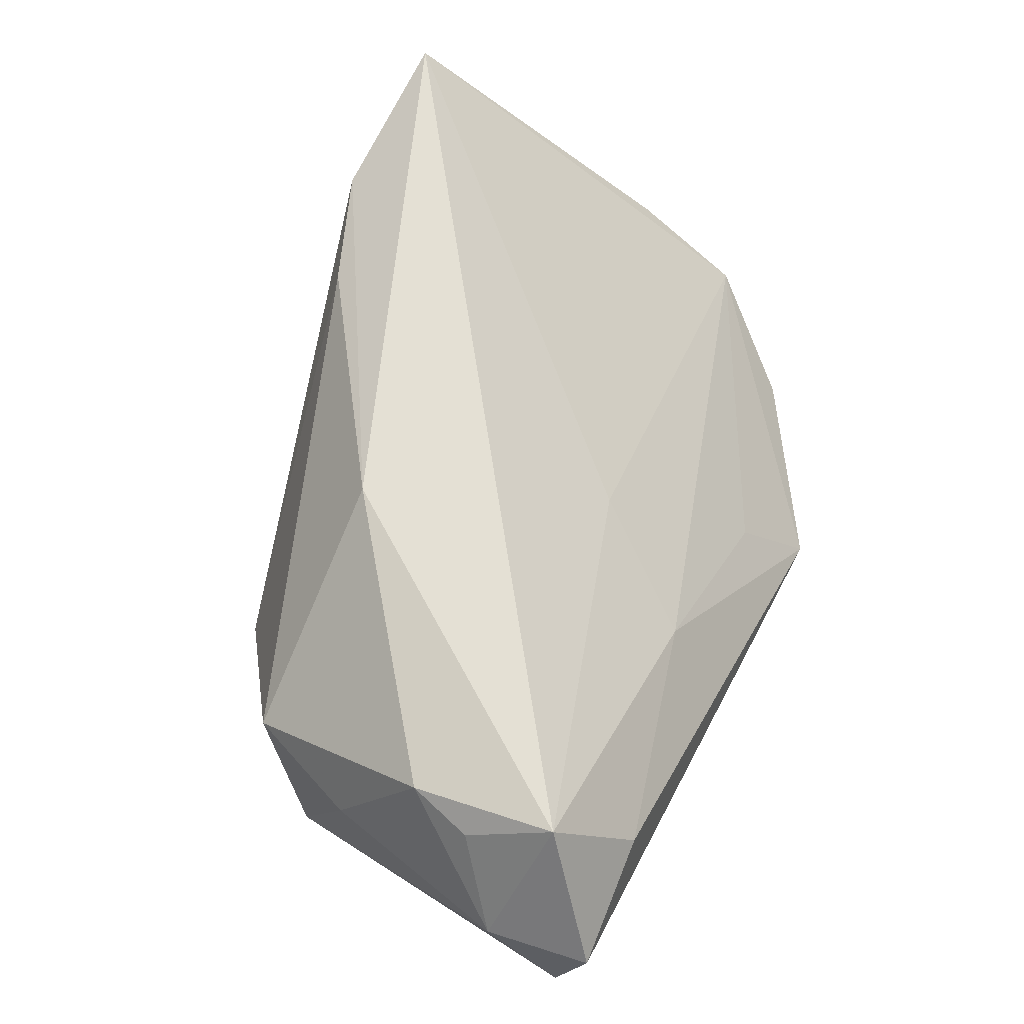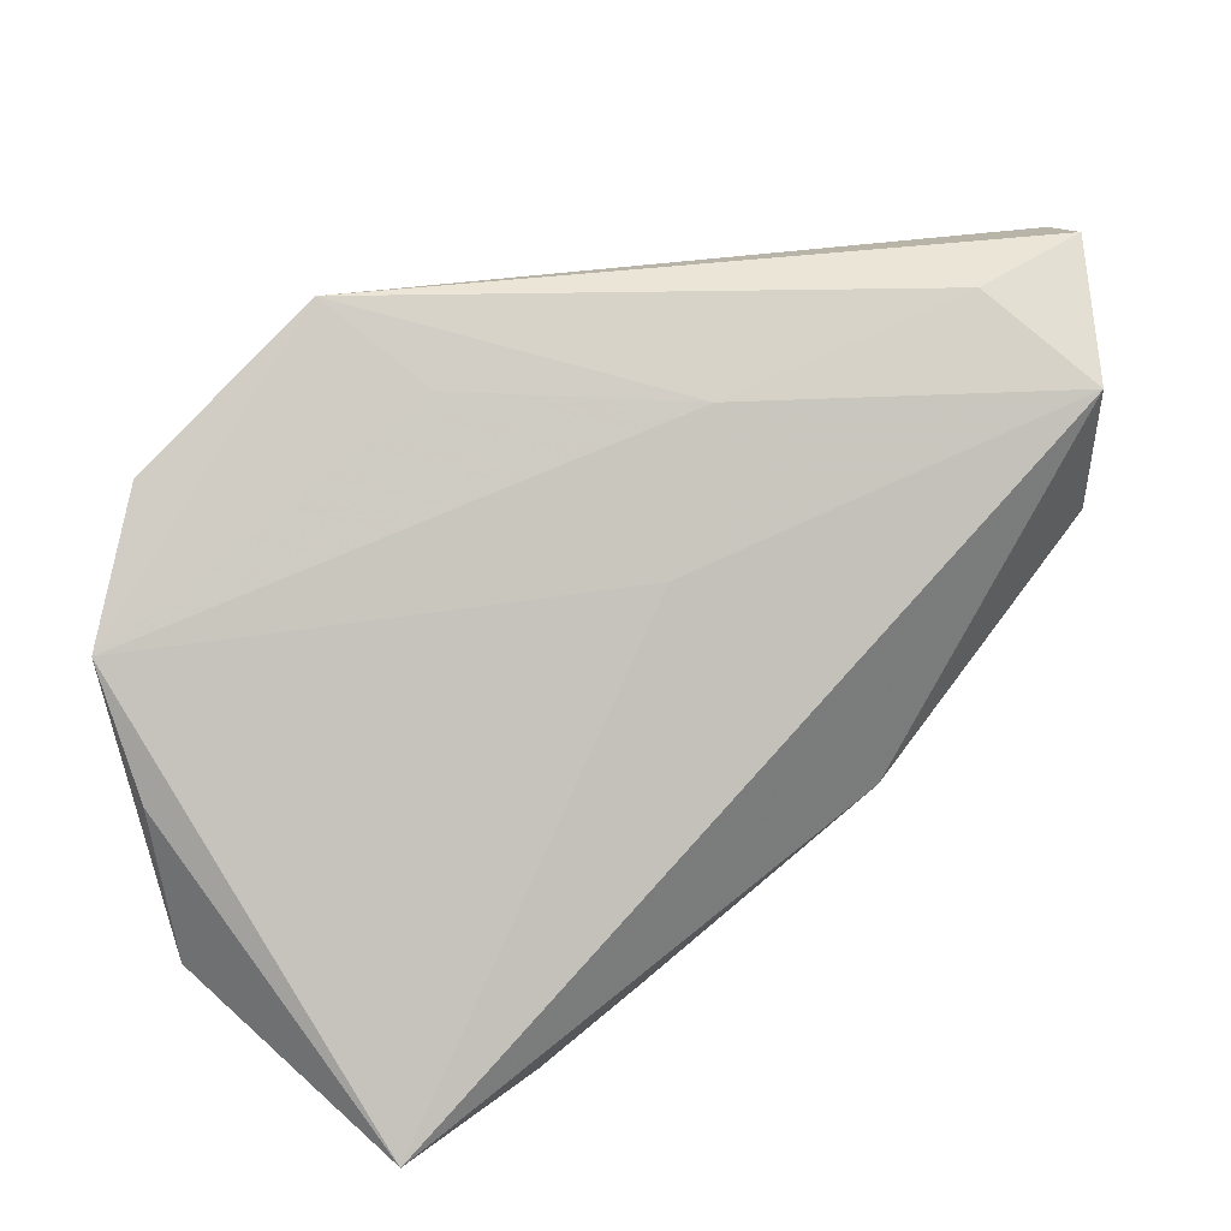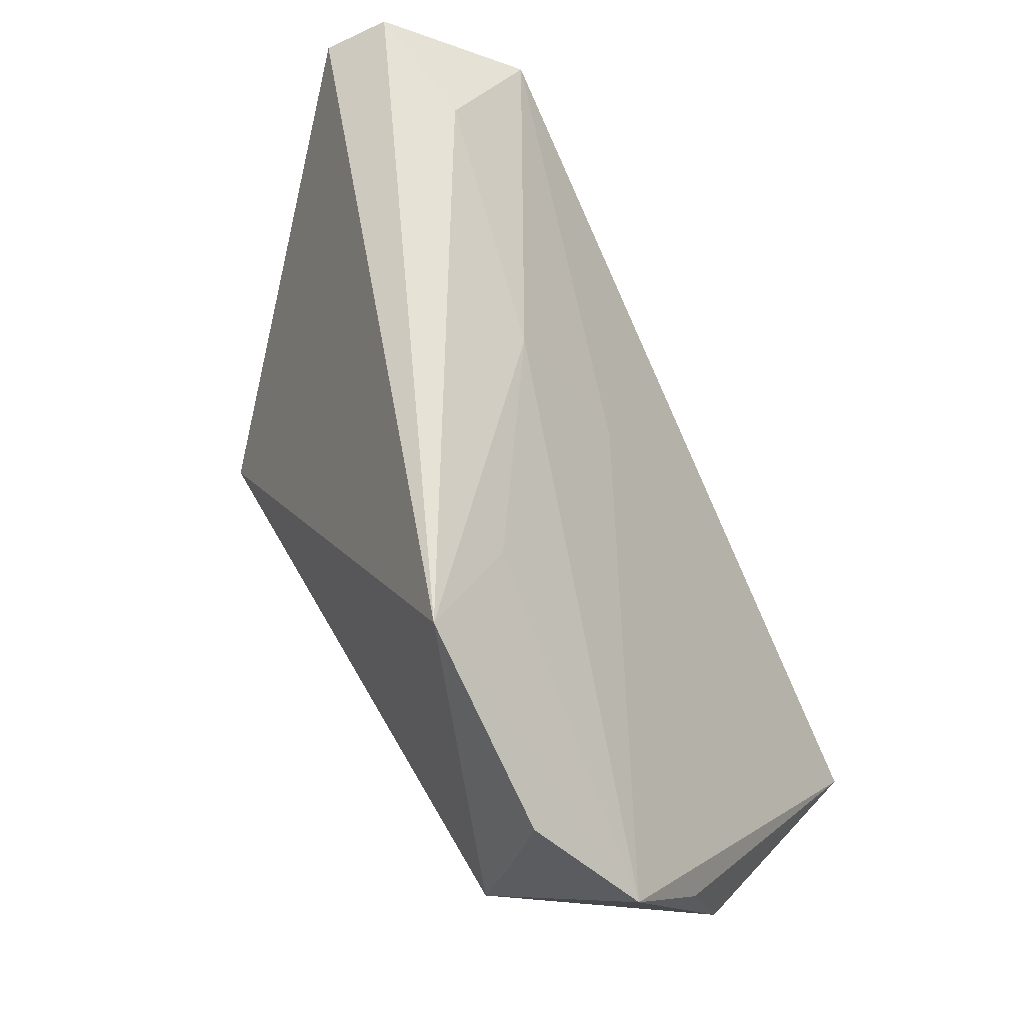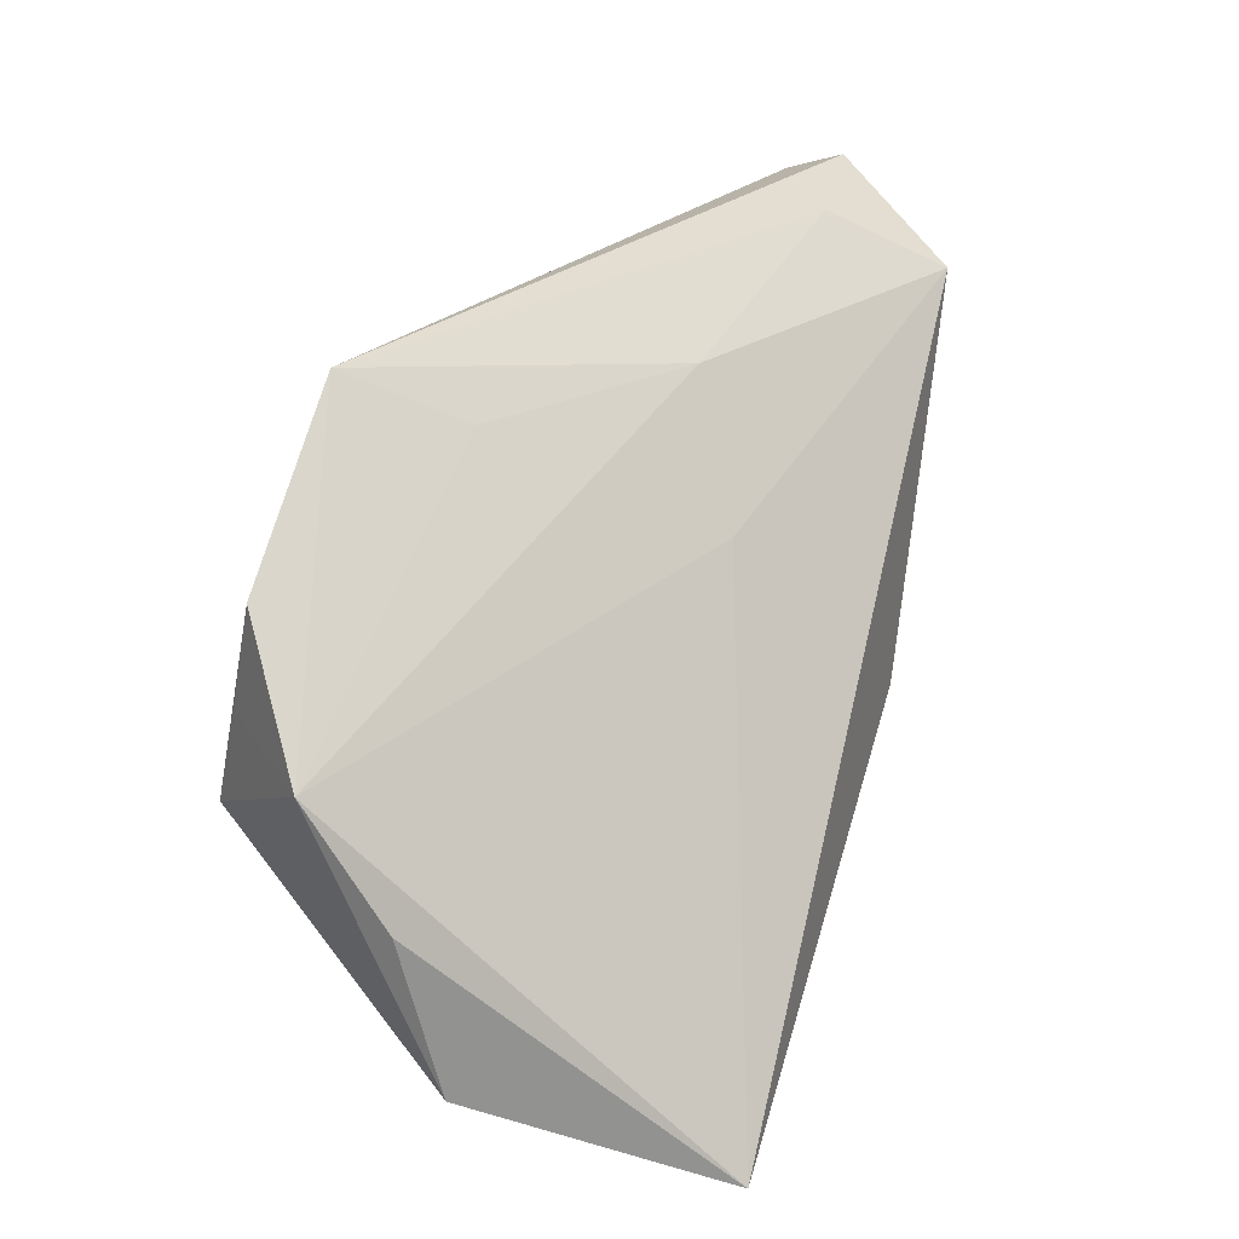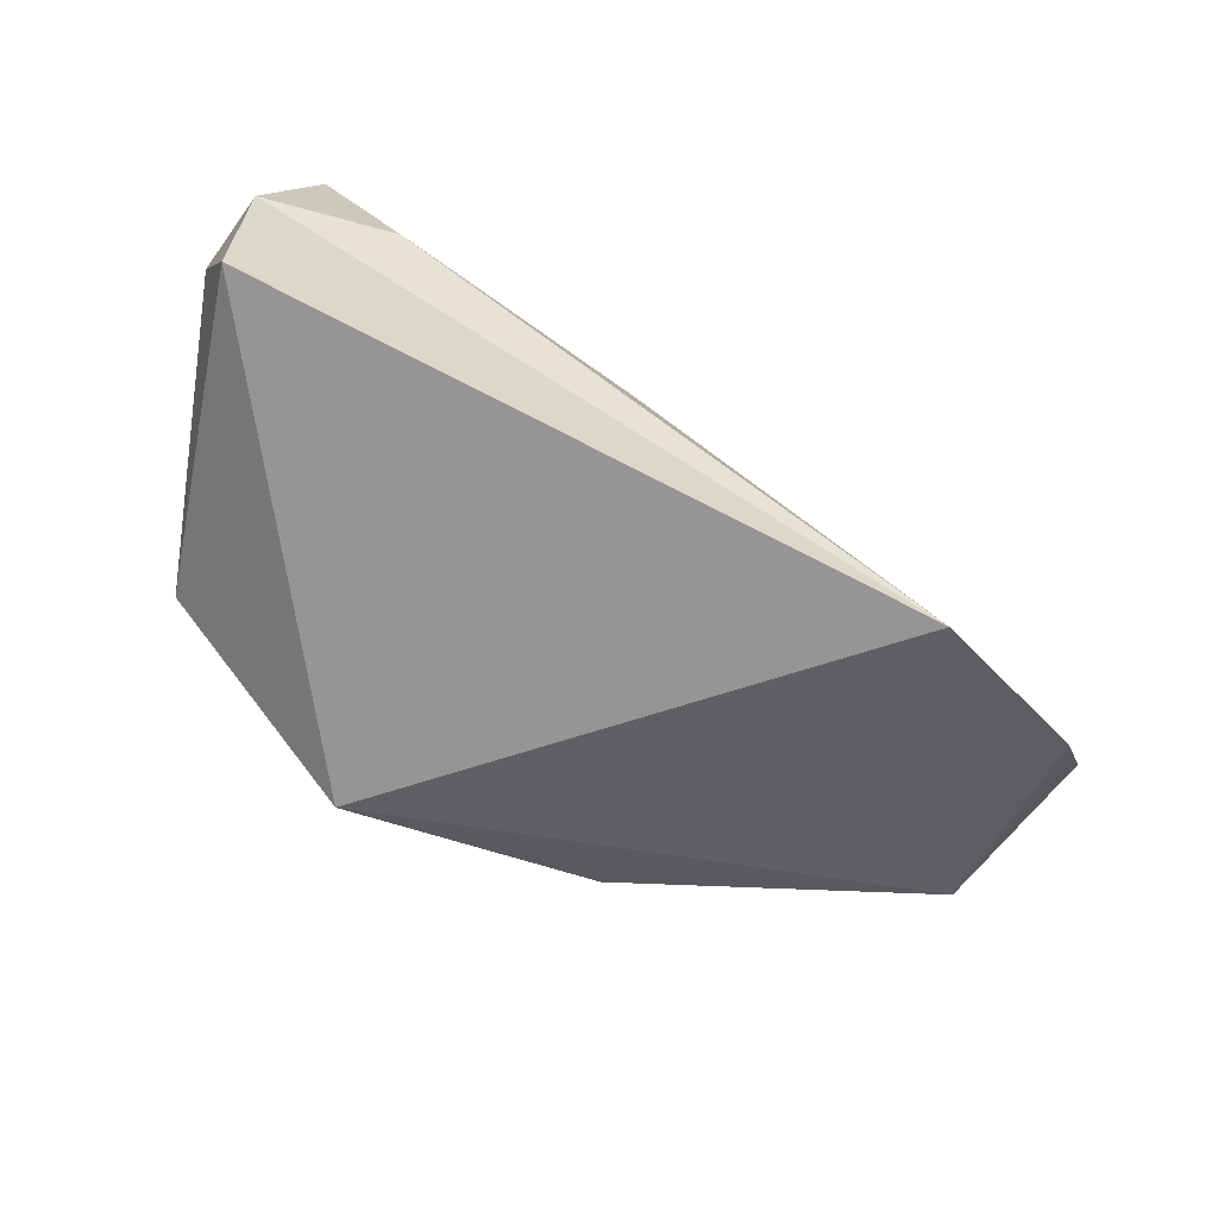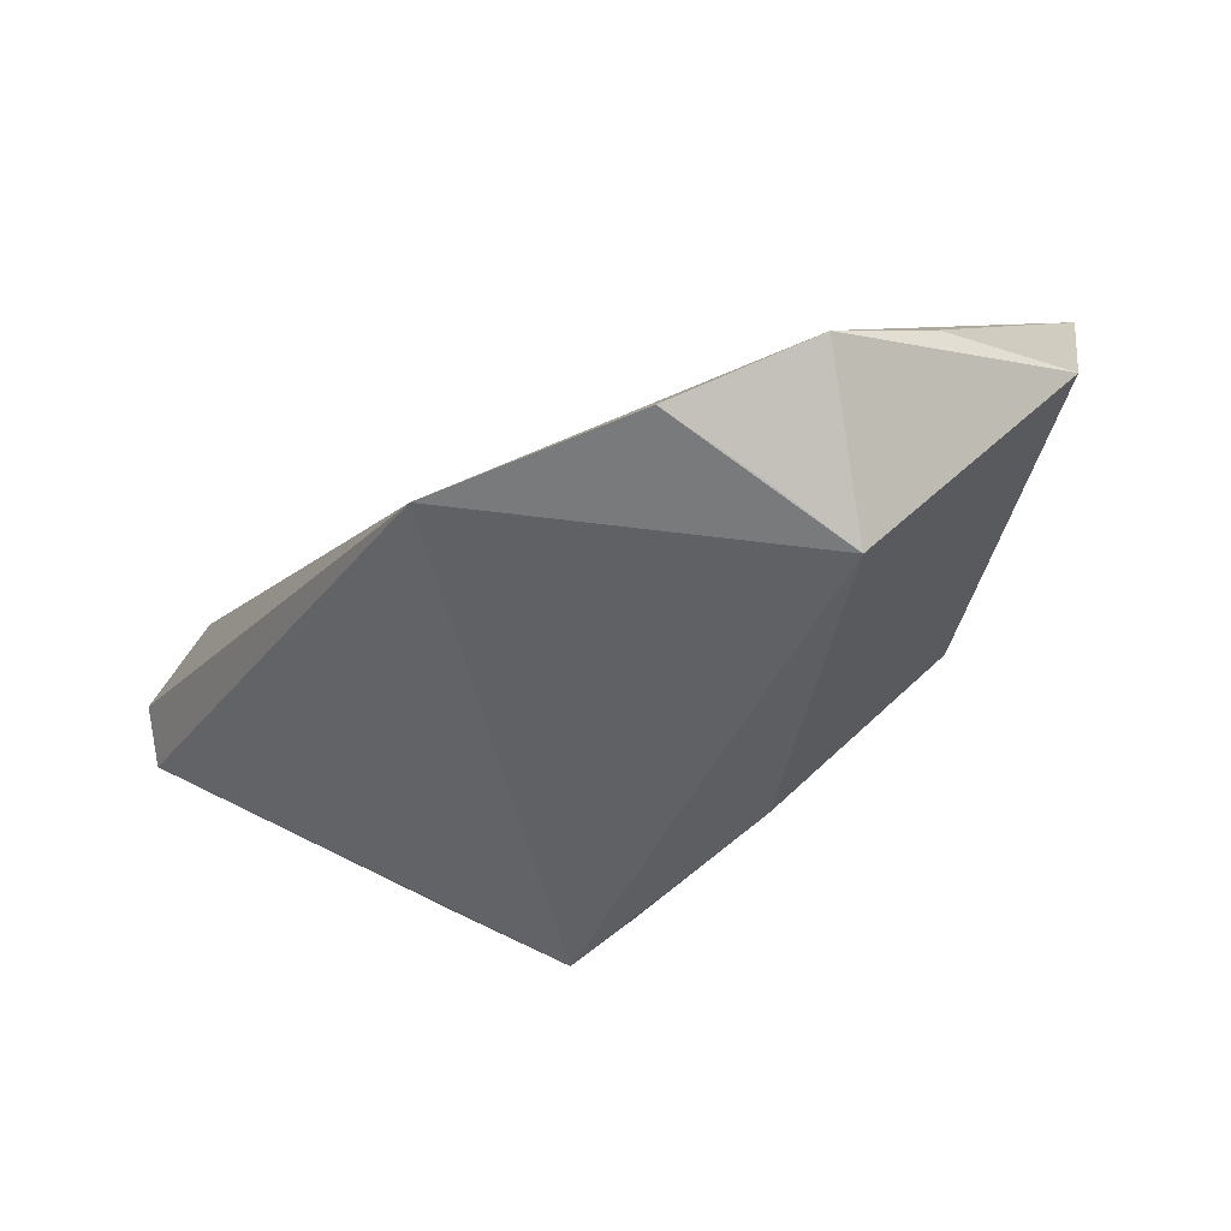
<metadata>
{"format":"obj","ext":"obj","renderer":"f3d","projection":"perspective","resolution":1024,"background":"white","views":[{"elev":66.1,"azim":116.5,"up":"+Z"},{"elev":36.5,"azim":-33.3,"up":"+Y"},{"elev":65.1,"azim":-118.8,"up":"+Y"},{"elev":29.7,"azim":-72.1,"up":"+Y"},{"elev":-38.1,"azim":158.0,"up":"+Z"},{"elev":-44.7,"azim":-120.7,"up":"+Z"}]}
</metadata>
<code>
v 0.04493 0.01073 0.02375
v -0.01244 -0.03068 0.02335
v 0.02652 -0.009833 -0.02722
v 0.04306 0.02799 0.02629
v -0.006676 -0.01549 -0.02574
v -0.04544 0.01057 -0.0239
v 0.007018 0.02853 0.006879
v -0.0102 -0.03432 -0.0001613
v -0.01706 0.02975 -0.009271
v -0.04604 -0.03495 0.02848
v -0.05635 -0.02266 0.0009404
v -0.05635 -0.004215 -0.003742
v -0.05635 0.009579 -0.01265
v -0.04613 0.02292 -0.02118
v 0.05197 0.03715 0.01132
v 0.01934 -0.01432 -0.02315
v -0.04439 -0.001351 -0.02683
v 0.02789 -0.0242 -0.005002
v 0.04699 0.01847 0.02213
v 0.01507 -0.01188 0.02794
v -0.02374 0.03715 -0.02162
v -0.003198 0.01385 0.01375
v 0.0539 0.03403 0.004111
v 0.0363 0.03597 0.01312
v 0.04745 -0.005639 -0.007468
v -0.02622 -0.03593 0.02368
v 0.04266 -0.01277 0.009753
v 0.04831 0.001456 0.009856
v 0.05398 0.02485 0.01182
v -0.01682 -0.03418 -0.001418
f 23 21 15
f 23 3 21
f 21 3 17
f 13 17 11
f 11 17 5
f 5 17 3
f 11 10 12
f 12 13 11
f 10 13 12
f 21 17 14
f 14 13 21
f 9 7 21
f 21 13 9
f 9 13 7
f 22 13 10
f 7 13 22
f 10 4 22
f 22 4 7
f 20 4 10
f 20 26 2
f 10 26 20
f 21 7 24
f 7 4 24
f 15 21 24
f 24 4 15
f 17 13 6
f 6 14 17
f 13 14 6
f 3 23 25
f 16 5 3
f 16 8 5
f 11 5 30
f 5 8 30
f 30 10 11
f 30 26 10
f 30 8 26
f 2 26 18
f 26 8 18
f 8 16 18
f 3 25 18
f 18 16 3
f 29 25 23
f 29 23 15
f 15 4 29
f 4 19 29
f 4 20 1
f 1 19 4
f 1 29 19
f 25 29 28
f 29 1 28
f 27 1 20
f 27 28 1
f 27 20 2
f 2 18 27
f 27 18 25
f 25 28 27

</code>
